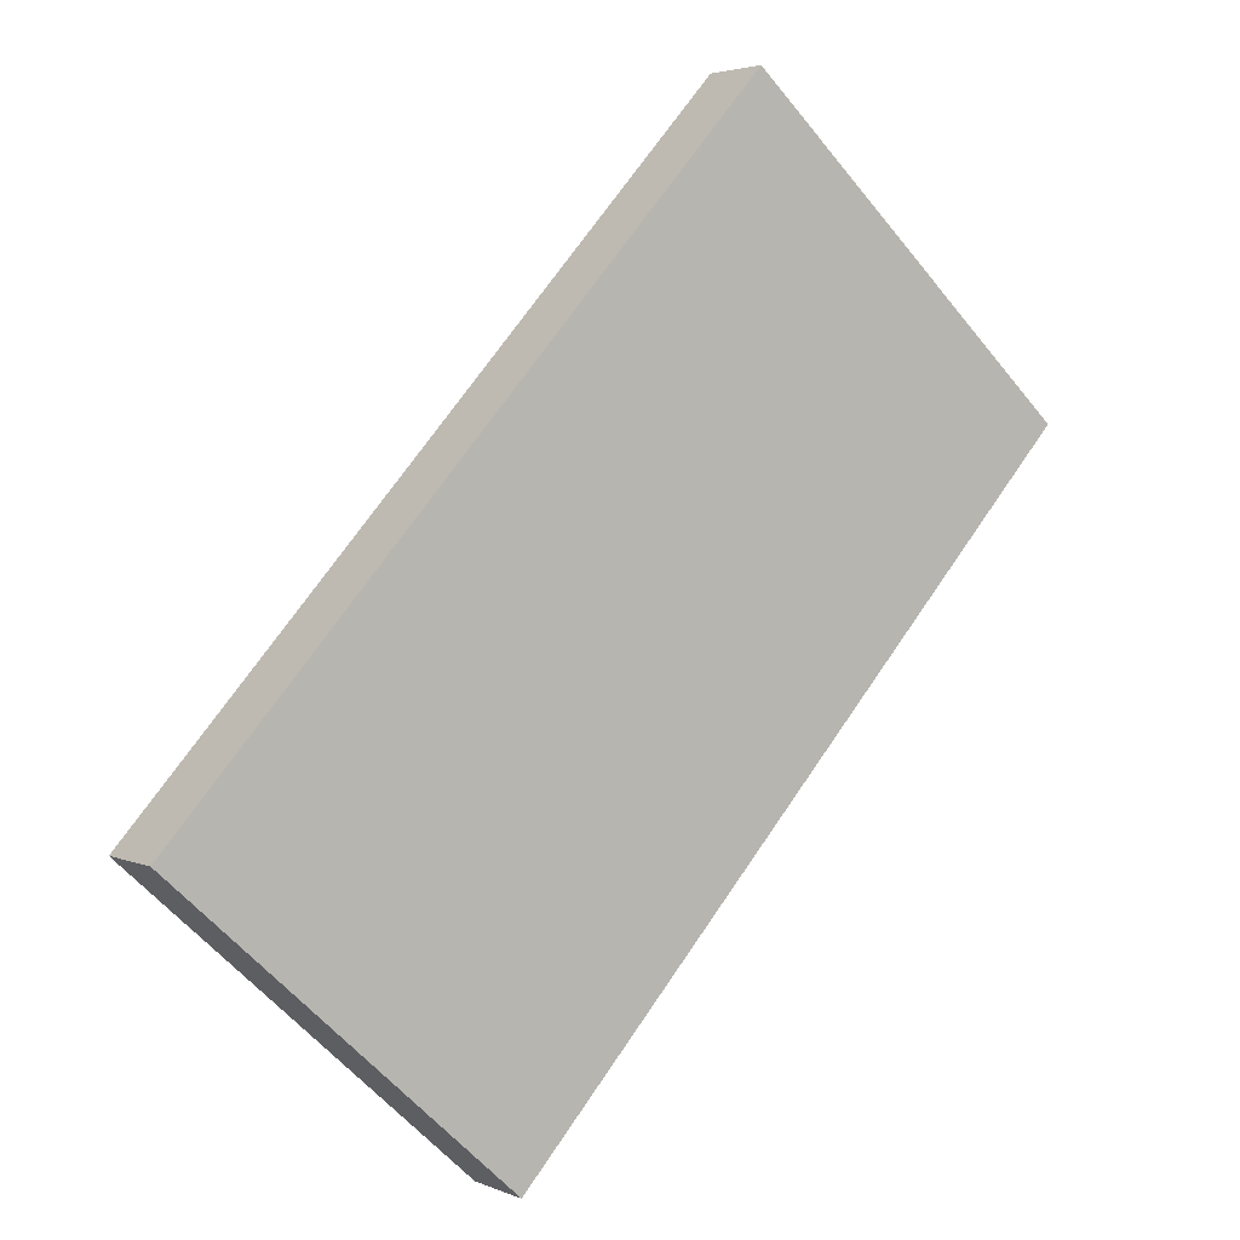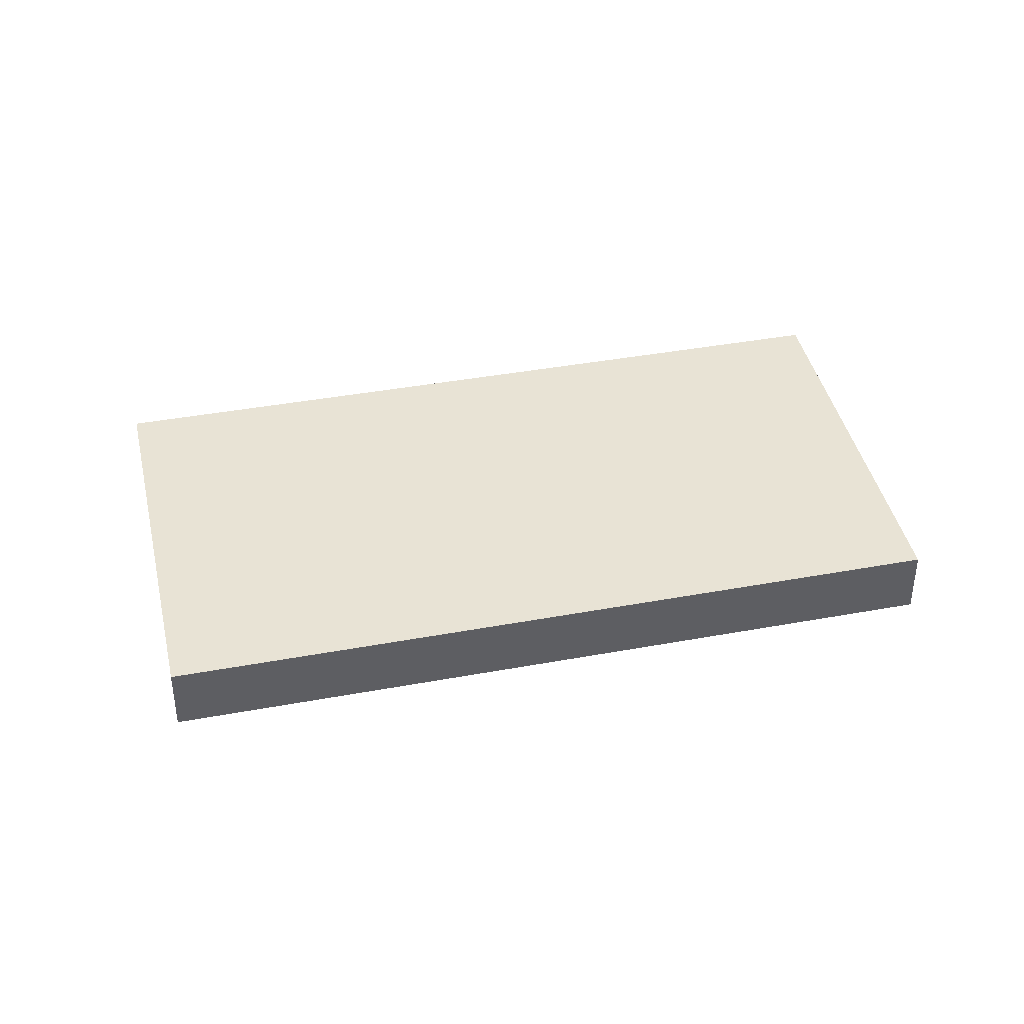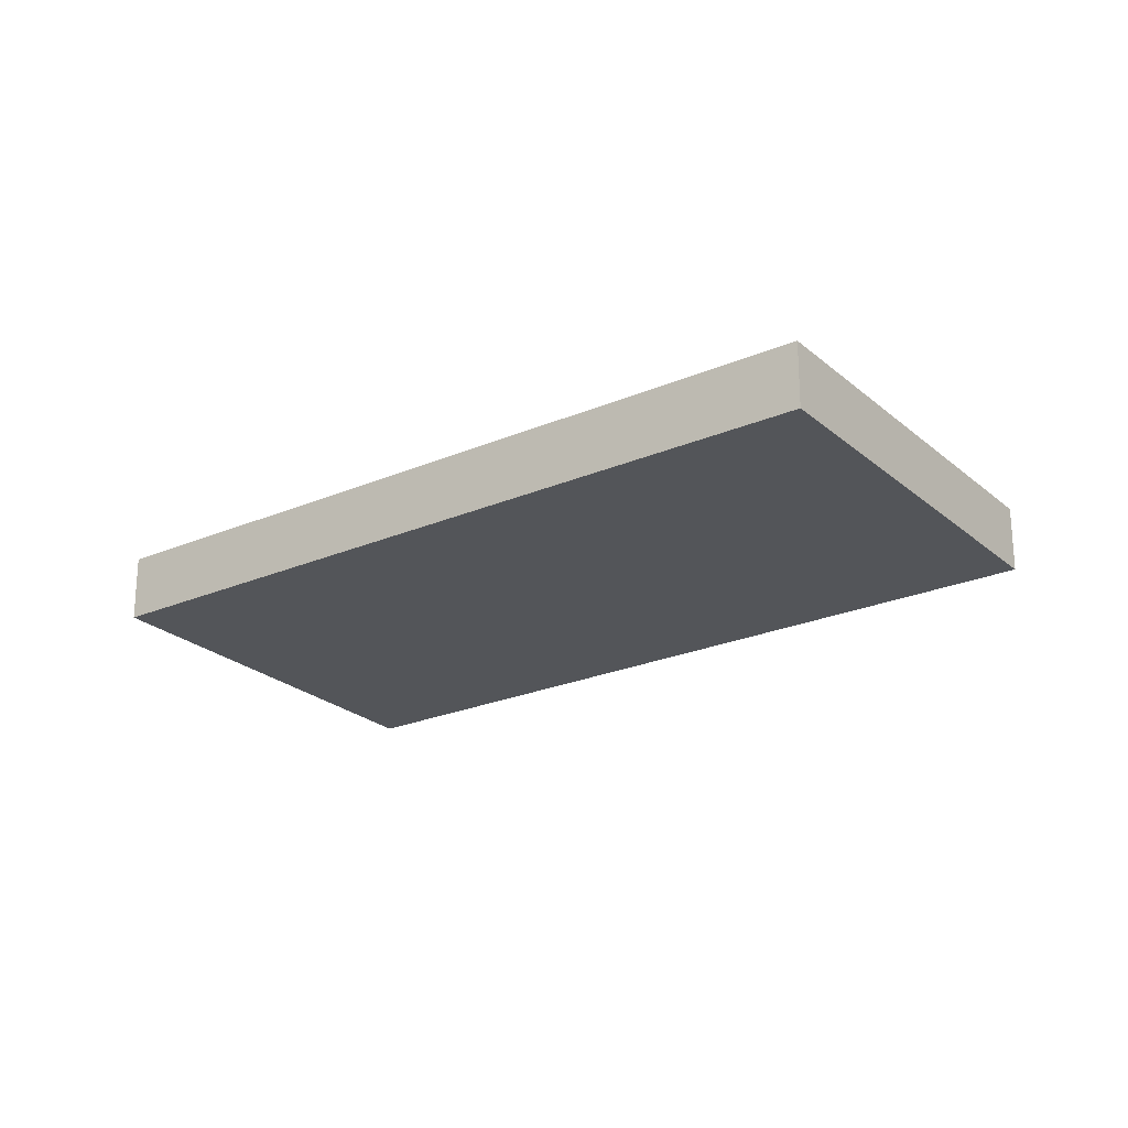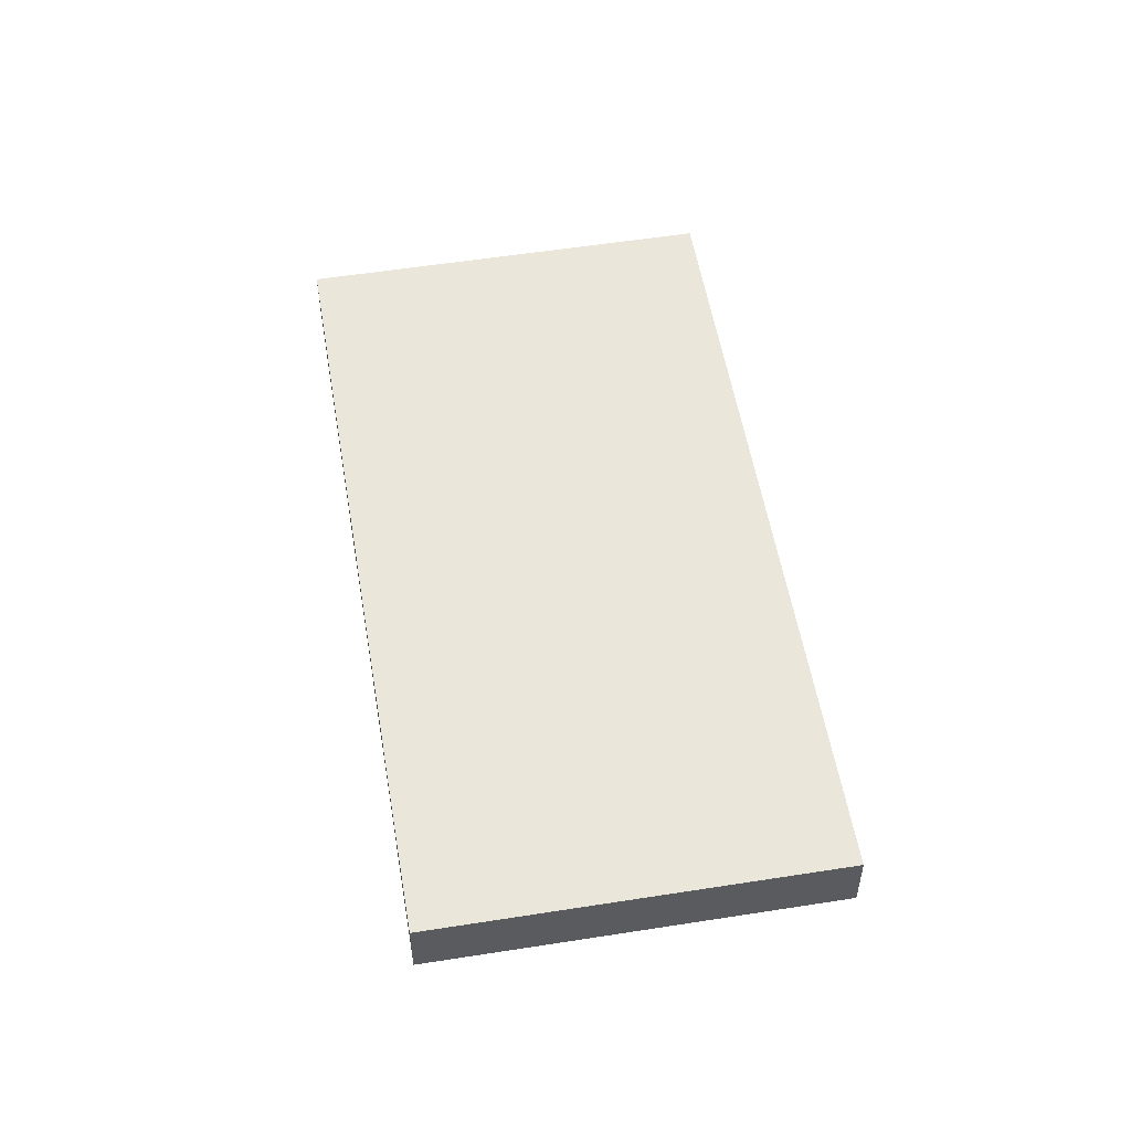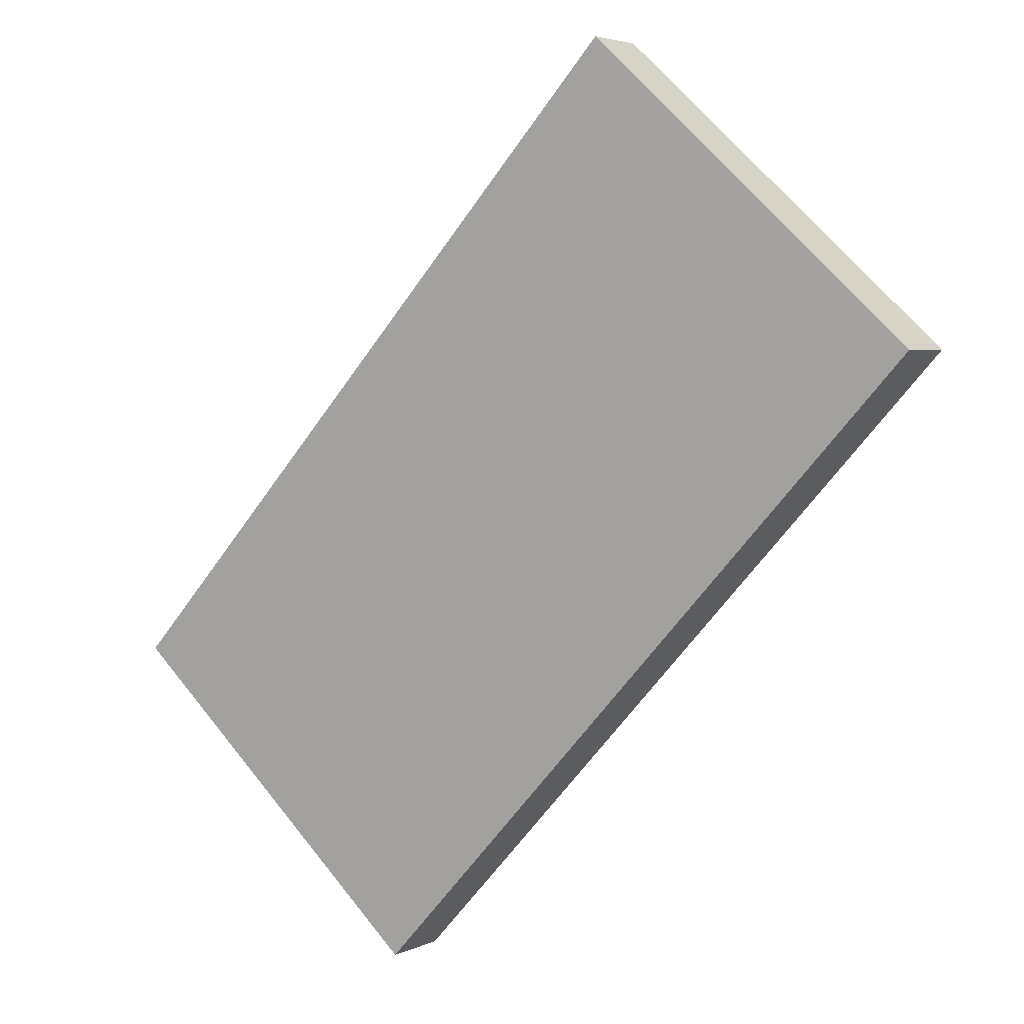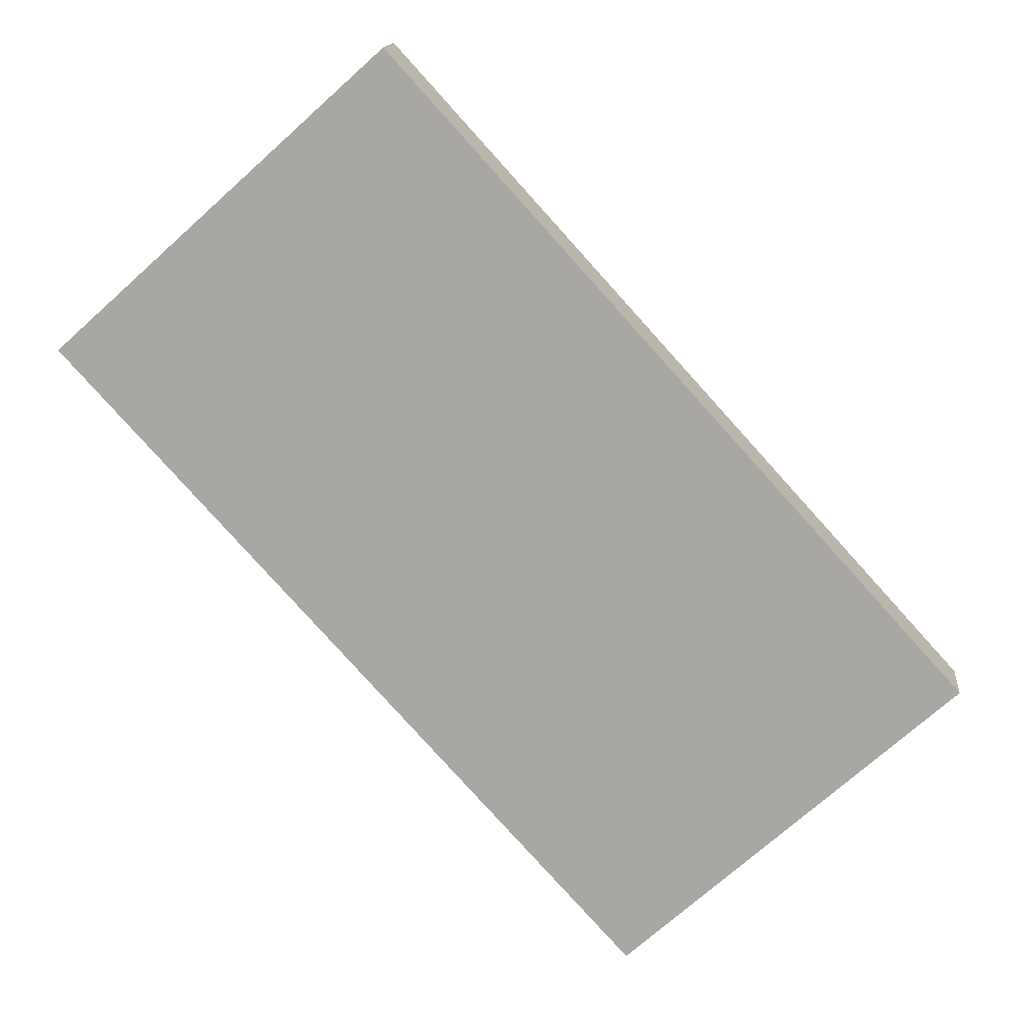
<metadata>
{"format":"obj","ext":"obj","renderer":"f3d","projection":"perspective","resolution":1024,"background":"white","views":[{"elev":3.4,"azim":-35.3,"up":"+Z"},{"elev":41.0,"azim":119.7,"up":"+Y"},{"elev":-24.0,"azim":-12.2,"up":"+Y"},{"elev":54.9,"azim":32.7,"up":"+Y"},{"elev":3.9,"azim":34.0,"up":"+Z"},{"elev":14.3,"azim":-174.4,"up":"+Z"}]}
</metadata>
<code>
v  18.08 2.49 -3.501
v  11.64 6.457e-16 -10.55
v  11.64 2.49 -10.55
v  18.08 2.144e-16 -3.501
v  5.317e-05 2.49 -7.892e-05
v  0 0 0
v  11.21 2.49 12.35
v  11.21 -7.56e-16 12.35
v  13.5 2.49 14.86
v  13.5 -9.102e-16 14.86
v  20.23 2.49 22.29
v  20.23 -1.365e-15 22.29
v  31.96 -7.153e-16 11.68
v  31.96 2.49 11.68
g defaultobject
f 1 2 3
f 2 1 4
f 5 2 6
f 2 5 3
f 7 6 8
f 6 7 5
f 9 8 10
f 8 9 7
f 11 10 12
f 10 11 9
f 11 13 14
f 13 11 12
f 14 4 1
f 4 14 13
f 7 3 5
f 3 7 1
f 1 7 14
f 14 7 9
f 14 9 11
f 2 8 6
f 8 2 10
f 10 2 12
f 12 2 4
f 12 4 13

</code>
